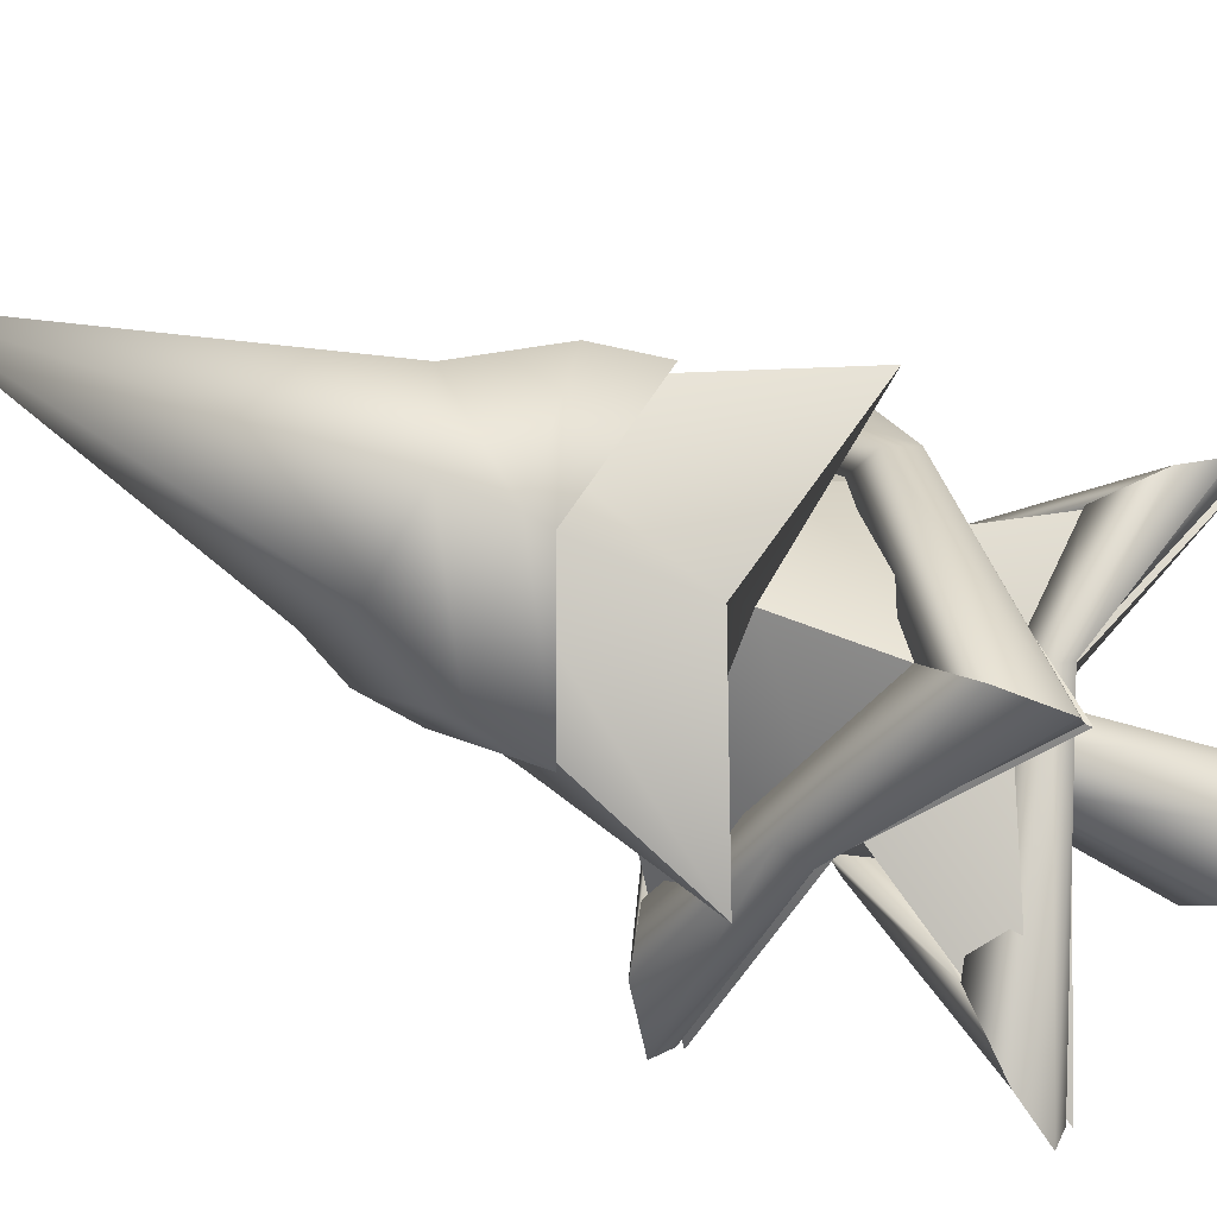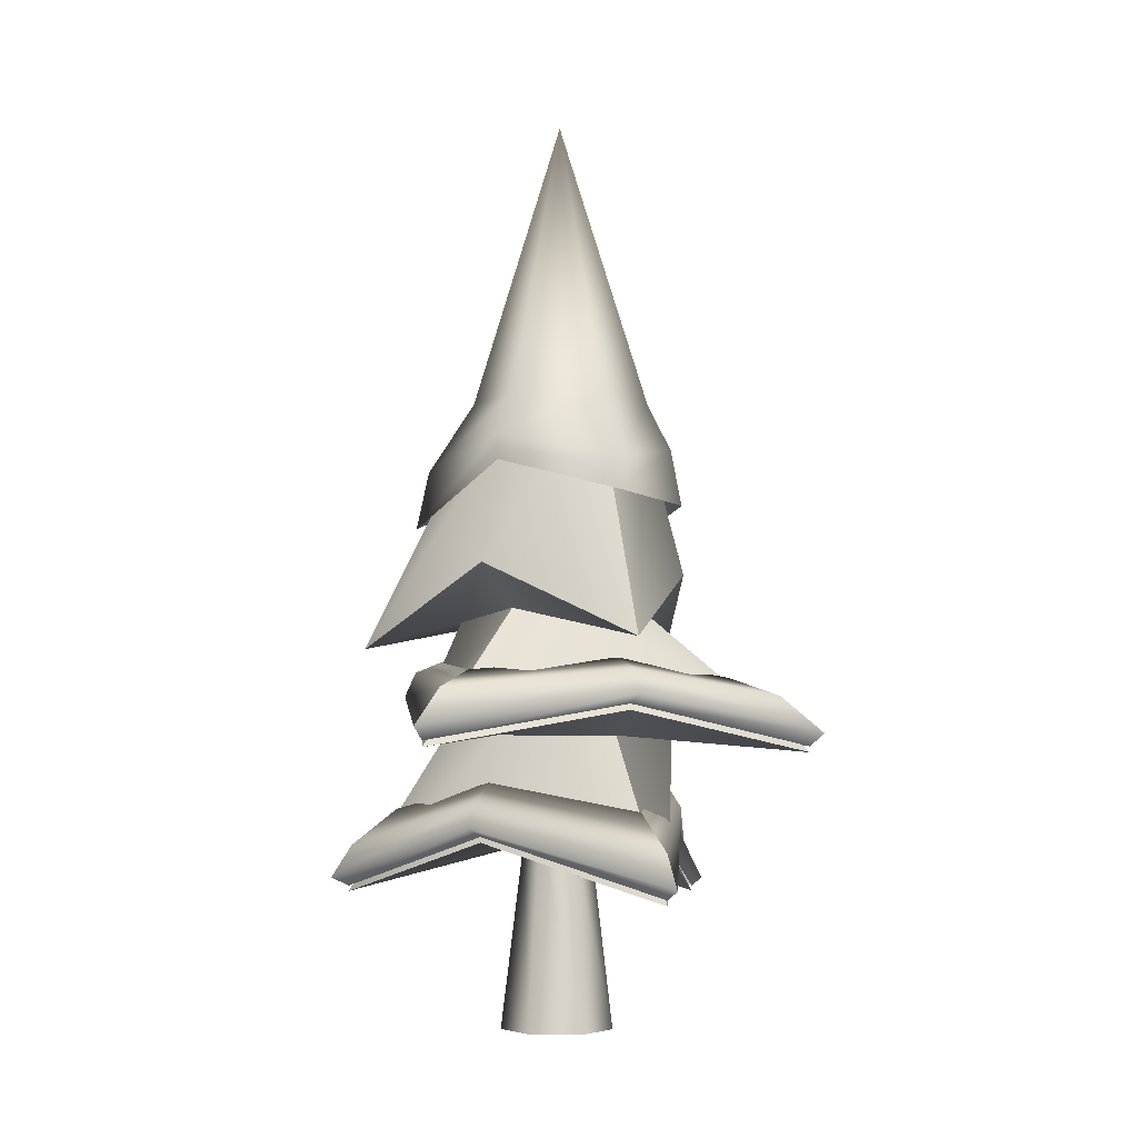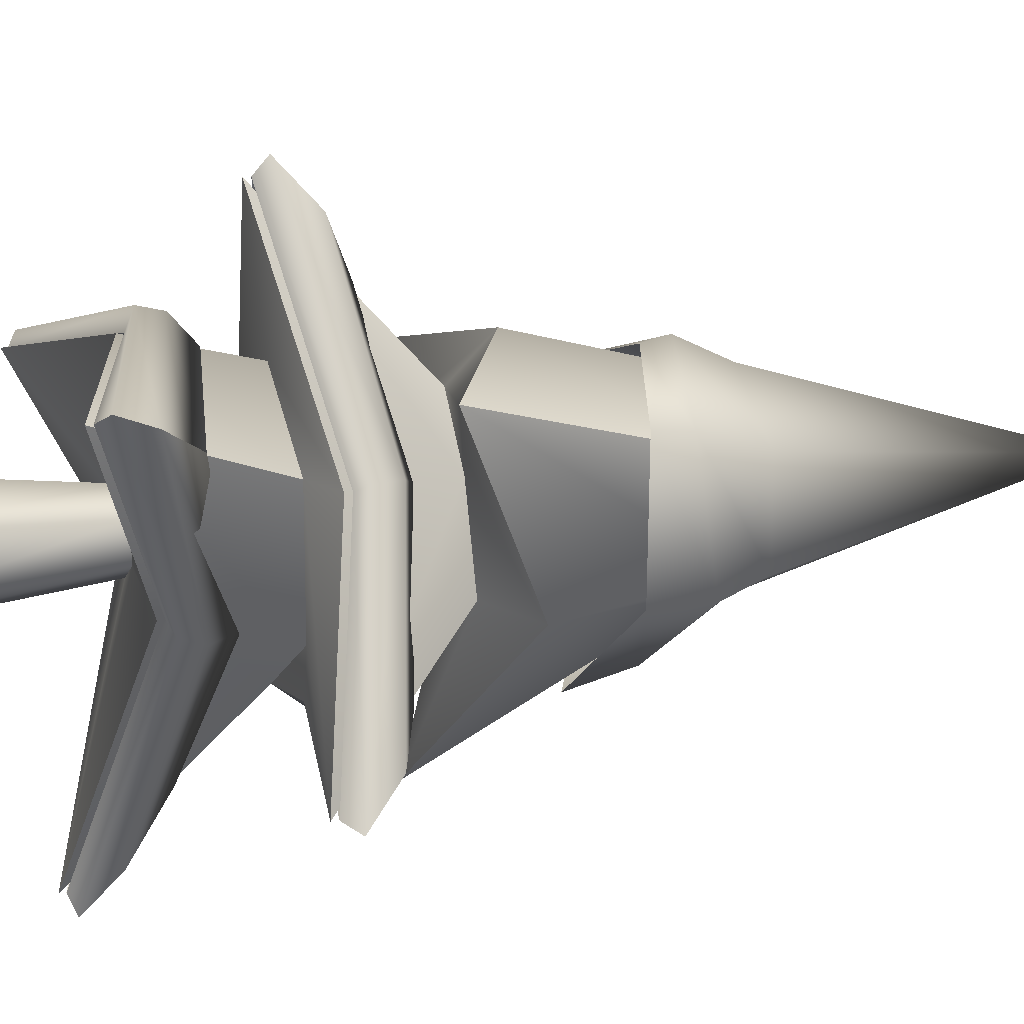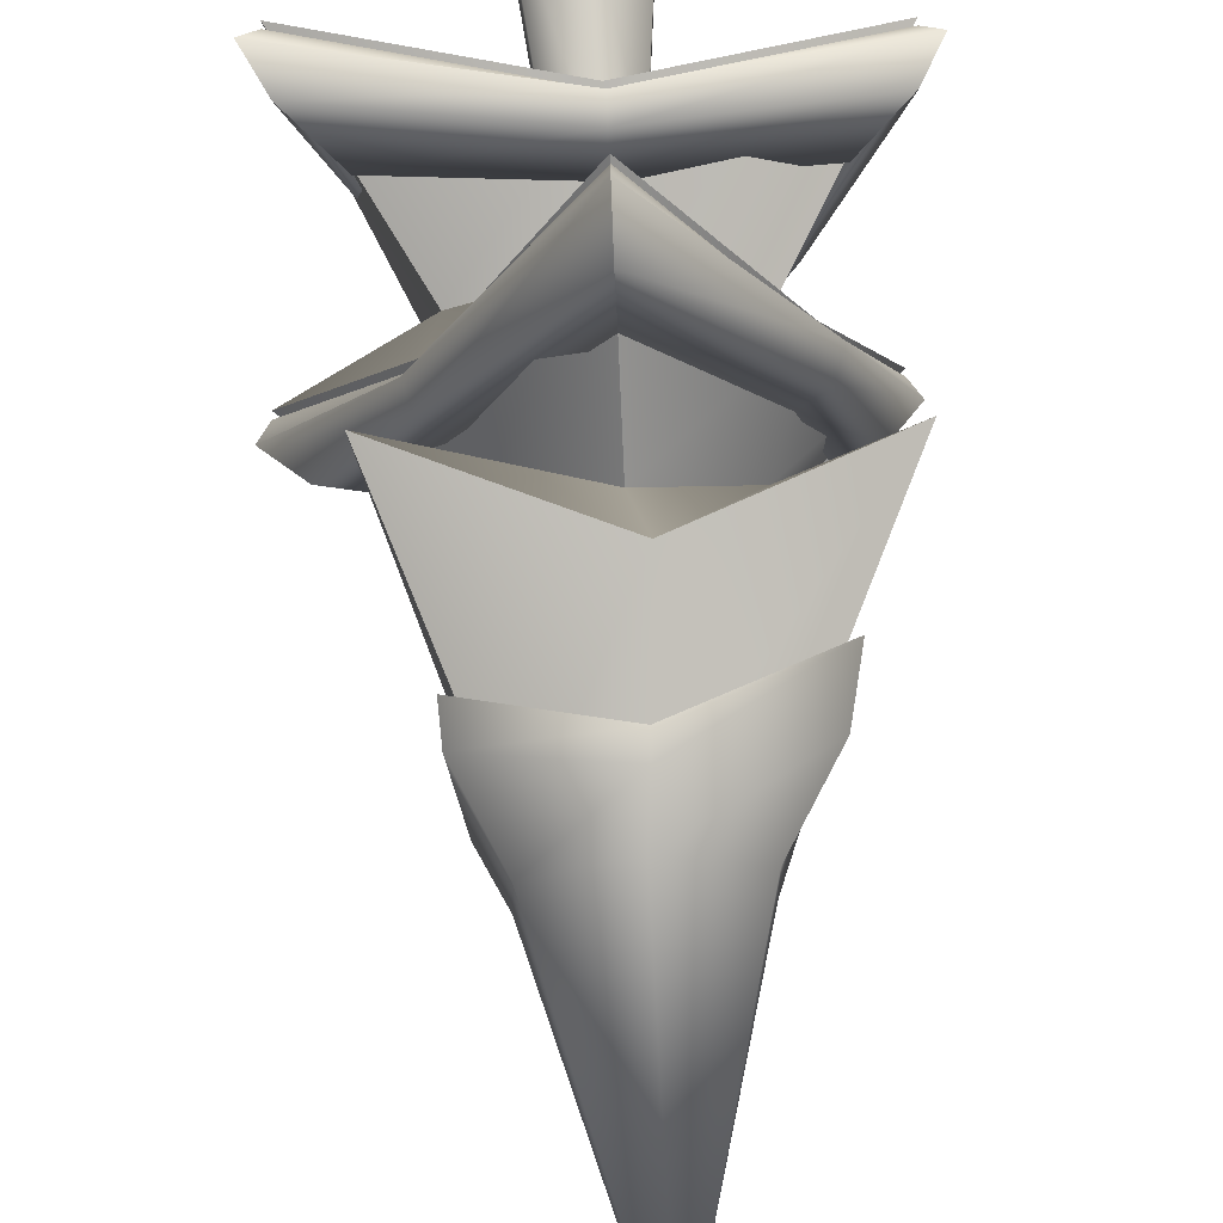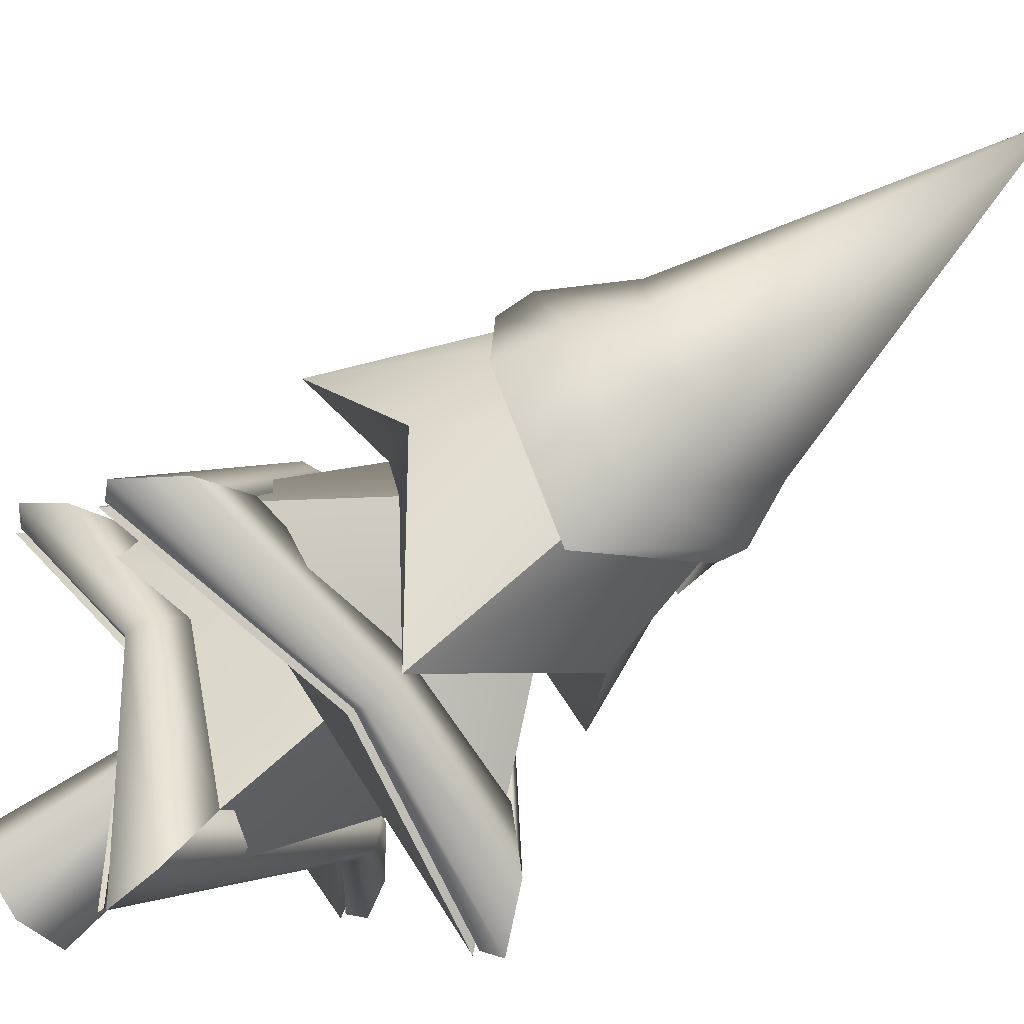
<metadata>
{"format":"obj","ext":"obj","renderer":"f3d","projection":"perspective","resolution":1024,"background":"white","views":[{"elev":-39.3,"azim":-122.3,"up":"+Z"},{"elev":-6.0,"azim":30.6,"up":"+Y"},{"elev":16.0,"azim":72.6,"up":"+Z"},{"elev":73.6,"azim":176.4,"up":"+Z"},{"elev":-72.1,"azim":128.1,"up":"+Z"}]}
</metadata>
<code>
g Combined Mesh (root: scene) 22
v -970.9 44.33 18.69
v -970.9 44.33 17.91
v -970.6 46.93 18.07
v -970.6 46.93 18.53
v -970.2 44.33 19.08
v -970.2 46.93 18.77
v -969.6 44.33 17.91
v -970.2 44.33 17.52
v -970.9 44.33 17.91
v -969.6 44.33 18.69
v -970.9 44.33 18.69
v -970.2 44.33 19.08
v -970.9 44.33 17.91
v -970.2 44.33 17.52
v -970.2 46.93 17.83
v -970.6 46.93 18.07
v -969.6 44.33 18.69
v -970.2 44.33 19.08
v -970.2 46.93 18.77
v -969.8 46.93 18.53
v -969.6 44.33 17.91
v -969.6 44.33 18.69
v -969.8 46.93 18.53
v -969.8 46.93 18.06
v -970.2 44.33 17.52
v -970.2 46.93 17.83
v -971.6 48.38 19.06
v -970.3 48.17 21.63
v -970.2 48.37 19.86
v -970.3 48.17 21.63
v -968.7 48.71 18.94
v -970.2 48.37 19.86
v -968.9 48.37 19.05
v -967.2 48.17 16.32
v -968.9 48.37 17.45
v -970.3 48.67 16.39
v -970.2 48.37 16.65
v -972.9 48.09 16.24
v -971.6 48.38 17.45
v -971.9 48.72 19.23
v -971.6 48.38 19.06
v -970.3 48.17 21.63
v -971.3 52.93 17.65
v -970.2 56.41 18.26
v -971.2 52.92 18.81
v -970.6 46.93 18.07
v -971.7 47.22 17.97
v -972.9 46.22 19.54
v -970.6 46.93 18.53
v -970.3 46.94 20.22
v -970.2 46.93 18.77
v -967.5 46.16 20.06
v -969.8 46.93 18.53
v -968.9 46.97 17.82
v -969.8 46.93 18.06
v -969.9 46.12 14.8
v -970.2 46.93 17.83
v -971.7 47.22 17.97
v -970.6 46.93 18.07
v -970.3 46.94 20.22
v -970.2 48.37 19.86
v -968.9 48.37 19.05
v -967.5 46.16 20.06
v -968.9 46.97 17.82
v -970.2 48.37 16.65
v -969.9 46.12 14.8
v -968.9 48.37 17.45
v -967.5 46.16 20.06
v -968.9 48.37 19.05
v -972.9 46.22 19.54
v -971.6 48.38 19.06
v -970.2 48.37 19.86
v -970.3 46.94 20.22
v -971.7 47.22 17.97
v -971.6 48.38 17.45
v -971.6 48.38 19.06
v -972.9 46.22 19.54
v -969.9 46.12 14.8
v -970.2 48.37 16.65
v -971.6 48.38 17.45
v -971.7 47.22 17.97
v -972.9 48.09 16.24
v -971.3 50.13 17.66
v -971.4 50 18.95
v -971.9 48.72 19.23
v -970.2 50.13 19.48
v -970.3 48.17 21.63
v -970.3 48.67 16.39
v -971.3 50.13 17.66
v -972.9 48.09 16.24
v -970.2 49.99 16.95
v -967.2 48.17 16.32
v -969.2 50.12 17.63
v -970.2 52.92 17.17
v -970.2 56.41 18.26
v -971.3 52.93 17.65
v -970 49.56 15.53
v -971.7 50.68 17.19
v -971.2 52.92 18.81
v -972.8 49.65 19.39
v -972.8 49.65 19.39
v -970.2 52.92 19.43
v -970.4 50.73 19.99
v -971.2 52.92 18.81
v -970.2 56.41 18.26
v -970.4 50.73 19.99
v -969.2 52.92 18.81
v -968.1 49.63 19.85
v -970.2 52.92 19.43
v -970.2 56.41 18.26
v -968.6 50.67 17.49
v -970.2 52.92 17.17
v -970 49.56 15.53
v -969.2 52.92 17.64
v -968.1 49.63 19.85
v -970.2 56.41 18.26
v -969.2 52.92 18.81
v -967.2 48.17 16.32
v -968.7 48.71 18.94
v -969.1 49.99 18.89
v -969.2 50.12 17.63
v -970.3 48.17 21.63
v -970.2 50.13 19.48
v -969.1 49.99 18.89
v -968.7 48.71 18.94
v -969.1 49.99 18.89
v -968.6 50.67 17.49
v -969.2 50.12 17.63
v -968.1 49.63 19.85
v -970 49.56 15.53
v -970.2 50.13 19.48
v -970.2 49.99 16.95
v -970.4 50.73 19.99
v -971.7 50.68 17.19
v -971.4 50 18.95
v -971.3 50.13 17.66
v -972.8 49.65 19.39
v -970.3 47.12 20.47
v -970.3 47.42 20.4
v -967.6 46.82 19.96
v -970.3 47.12 20.47
v -967.6 46.82 19.96
v -967.3 46.36 20.19
v -973.1 46.41 19.67
v -972.9 46.87 19.55
v -970.3 47.42 20.4
v -973.1 46.41 19.67
v -970.3 47.42 20.4
v -970.3 47.12 20.47
v -968.2 49.22 16.97
v -967.6 48.97 16.57
v -968.6 49.27 19.05
v -968.9 49.43 18.91
v -968.6 51.65 17.54
v -970.2 52.13 16.44
v -970.2 51.32 16.23
v -968.8 52.47 17.49
v -968.7 51.69 19.3
v -968.7 52.15 19.26
v -972.9 48.17 16.24
v -973.1 48.36 16.11
v -972.1 48.95 19.34
v -971.9 48.8 19.23
v -970.2 48.44 21.84
v -970.3 48.26 21.63
v -968.9 47.75 17.63
v -967.6 46.82 19.96
v -968.2 47.34 19.56
v -968.6 47.4 17.62
v -970.1 47.32 15.72
v -970 46.78 14.94
v -971.7 47.29 17.97
v -971.9 47.35 17.84
v -973.1 46.41 19.67
v -972.9 46.3 19.54
v -970.2 49.22 20.57
v -970.2 48.96 21.26
v -972 49.29 19.26
v -971.7 49.44 19.09
v -972.6 48.9 16.5
v -972.1 49.18 16.94
v -973.1 48.36 16.11
v -972 49.29 19.26
v -972.1 48.95 19.34
v -970.2 48.96 21.26
v -970.2 48.44 21.84
v -971.7 47.87 17.71
v -970 46.78 14.94
v -970.1 47.32 15.72
v -971.9 47.6 17.73
v -969.9 46.3 14.55
v -970 46.78 14.94
v -971.9 47.35 17.84
v -972.9 46.3 19.54
v -973.1 46.41 19.67
v -970.3 47.12 20.47
v -970.3 47.01 20.22
v -970.2 49.41 16.67
v -967.6 48.97 16.57
v -968.2 49.22 16.97
v -970.2 49.26 16.31
v -972.1 49.18 16.94
v -972.6 48.9 16.5
v -968.9 47.05 17.82
v -969.9 46.3 14.55
v -969.9 46.2 14.8
v -968.6 47.11 17.7
v -967.5 46.23 20.06
v -967.3 46.36 20.19
v -967.2 48.25 16.32
v -967.1 48.44 16.21
v -970.3 48.9 16.16
v -970.3 48.75 16.39
v -973.1 48.36 16.11
v -972.9 48.17 16.24
v -968.9 49.43 18.91
v -968.6 49.27 19.05
v -970.2 48.96 21.26
v -970.2 49.22 20.57
v -970.3 47.01 20.22
v -970.3 47.12 20.47
v -967.3 46.36 20.19
v -967.5 46.23 20.06
v -968.7 48.8 18.94
v -968.5 48.93 19.05
v -967.1 48.44 16.21
v -967.2 48.25 16.32
v -970.3 48.26 21.63
v -970.2 48.44 21.84
v -968.5 48.93 19.05
v -968.7 48.8 18.94
v -971.5 52.14 17.4
v -971.9 52.16 19.1
v -972.1 51.36 19.13
v -971.6 52.48 17.38
v -970.2 51.32 16.23
v -970.2 52.13 16.44
v -972.1 51.36 19.13
v -971.9 52.16 19.1
v -970.3 52.49 19.83
v -970.3 52.16 19.75
v -968.2 47.34 19.56
v -967.6 46.82 19.96
v -970.3 47.42 20.4
v -970.3 47.73 20.04
v -970.3 48.9 16.16
v -972.6 48.9 16.5
v -973.1 48.36 16.11
v -970.2 49.26 16.31
v -967.1 48.44 16.21
v -967.6 48.97 16.57
v -967.1 48.44 16.21
v -968.5 48.93 19.05
v -968.6 49.27 19.05
v -967.6 48.97 16.57
v -970.2 48.44 21.84
v -970.2 48.96 21.26
v -968.6 49.27 19.05
v -968.5 48.93 19.05
v -968.6 47.11 17.7
v -970 46.78 14.94
v -969.9 46.3 14.55
v -968.6 47.4 17.62
v -967.3 46.36 20.19
v -967.6 46.82 19.96
v -971.9 47.35 17.84
v -972.9 46.87 19.55
v -973.1 46.41 19.67
v -971.9 47.6 17.73
v -972.3 47.37 19.3
v -972.9 46.87 19.55
v -971.7 47.87 17.71
v -968.8 52.47 17.49
v -970.2 53.14 17.09
v -970.2 52.13 16.44
v -969.1 53.14 17.61
v -968.7 52.15 19.26
v -970.2 57.21 18.26
v -969.2 53.14 18.86
v -970.2 53.06 17.17
v -971.3 53.07 17.65
v -970.2 55.32 18.26
v -970.2 51.32 16.23
v -971.5 52.14 17.4
v -971.2 53.07 18.81
v -972.1 51.36 19.13
v -972.1 51.36 19.13
v -970.3 52.16 19.75
v -970.2 53.06 19.43
v -971.2 53.07 18.81
v -970.2 55.32 18.26
v -971.3 53.07 17.65
v -970.3 52.16 19.75
v -968.7 51.69 19.3
v -969.2 53.06 18.81
v -970.2 53.06 19.43
v -970.2 55.32 18.26
v -968.6 51.65 17.54
v -970.2 51.32 16.23
v -970.2 53.06 17.17
v -969.2 53.06 17.64
v -968.7 51.69 19.3
v -970.2 55.32 18.26
v -969.2 53.06 18.81
v -971.3 53.15 17.61
v -970.2 57.21 18.26
v -971.3 53.15 18.86
v -970.2 53.14 19.51
v -971.9 52.16 19.1
v -970.3 52.49 19.83
v -970.2 53.14 19.51
v -970.2 57.21 18.26
v -969.2 53.14 18.86
v -970.3 52.49 19.83
v -968.7 52.15 19.26
v -971.6 52.48 17.38
v -971.3 53.15 18.86
v -971.9 52.16 19.1
v -971.3 53.15 17.61
v -970.2 52.13 16.44
v -970.2 53.14 17.09
v -970.2 57.21 18.26
v -969.9 46.2 14.8
v -971.7 47.29 17.97
v -971.7 47.87 17.71
v -970.1 47.32 15.72
v -967.5 46.23 20.06
v -968.9 47.75 17.63
v -968.2 47.34 19.56
v -968.9 47.05 17.82
v -970.1 47.32 15.72
v -969.9 46.2 14.8
v -971.7 47.29 17.97
v -972.9 46.3 19.54
v -972.3 47.37 19.3
v -971.7 47.87 17.71
v -972.9 46.3 19.54
v -970.3 47.01 20.22
v -970.3 47.73 20.04
v -972.3 47.37 19.3
v -970.3 47.01 20.22
v -967.5 46.23 20.06
v -968.2 47.34 19.56
v -970.3 47.73 20.04
v -970.3 48.26 21.63
v -968.7 48.8 18.94
v -968.9 49.43 18.91
v -970.2 49.22 20.57
v -967.2 48.25 16.32
v -970.2 49.41 16.67
v -968.2 49.22 16.97
v -970.3 48.75 16.39
v -972.1 49.18 16.94
v -972.9 48.17 16.24
v -971.9 48.8 19.23
v -970.3 48.26 21.63
v -970.2 49.22 20.57
v -971.7 49.44 19.09
v -972.9 48.17 16.24
v -972.1 49.18 16.94
v -967.2 48.25 16.32
v -968.2 49.22 16.97
v -968.9 49.43 18.91
v -968.7 48.8 18.94
v -969.9 46.2 14.8
v -969.9 46.3 14.55
v -971.9 47.35 17.84
v -971.7 47.29 17.97
v -970.3 47.73 20.04
v -970.3 47.42 20.4
v -972.9 46.87 19.55
v -972.3 47.37 19.3
v -970.3 52.16 19.75
v -970.3 52.49 19.83
v -968.7 52.15 19.26
v -968.7 51.69 19.3
g Combined Mesh (root: scene) 22_0
f 3 2 1
f 4 3 1
f 4 1 5
f 6 4 5
f 9 8 7
f 7 10 9
f 10 11 9
f 10 12 11
f 15 14 13
f 16 15 13
f 19 18 17
f 20 19 17
f 23 22 21
f 24 23 21
f 24 21 25
f 26 24 25
g Combined Mesh (root: scene) 22_1
f 29 28 27
f 31 30 29
f 33 31 32
f 34 31 33
f 35 34 33
f 36 34 35
f 37 36 35
f 38 36 37
f 39 38 37
f 40 38 39
f 41 40 39
f 42 40 41
f 45 44 43
f 48 47 46
f 49 48 46
f 50 48 49
f 51 50 49
f 52 50 51
f 53 52 51
f 54 52 53
f 55 54 53
f 56 54 55
f 57 56 55
f 58 56 57
f 59 58 57
f 62 61 60
f 63 62 60
f 66 65 64
f 65 67 64
f 64 67 68
f 67 69 68
f 72 71 70
f 73 72 70
f 76 75 74
f 77 76 74
f 80 79 78
f 81 80 78
f 84 83 82
f 85 84 82
f 86 84 85
f 87 86 85
f 90 89 88
f 89 91 88
f 88 91 92
f 91 93 92
f 96 95 94
f 96 94 97
f 98 96 97
f 99 96 98
f 100 99 98
f 103 102 101
f 102 104 101
f 102 105 104
f 108 107 106
f 107 109 106
f 107 110 109
f 113 112 111
f 112 114 111
f 111 114 115
f 112 116 114
f 114 117 115
f 114 116 117
f 120 119 118
f 121 120 118
f 124 123 122
f 125 124 122
f 128 127 126
f 127 129 126
f 130 127 128
f 126 129 131
f 132 130 128
f 129 133 131
f 134 130 132
f 131 133 135
f 136 134 132
f 133 137 135
f 137 134 136
f 135 137 136
g Combined Mesh (root: scene) 22_2
f 140 139 138
f 143 142 141
f 146 145 144
f 149 148 147
f 152 151 150
f 153 152 150
f 156 155 154
f 155 157 154
f 154 157 158
f 157 159 158
f 162 161 160
f 163 162 160
f 164 162 163
f 165 164 163
f 168 167 166
f 167 169 166
f 166 169 170
f 169 171 170
f 174 173 172
f 175 174 172
f 178 177 176
f 179 178 176
f 180 178 179
f 181 180 179
f 183 180 182
f 184 183 182
f 185 183 184
f 186 185 184
f 189 188 187
f 188 190 187
f 190 192 191
f 193 190 191
f 196 195 194
f 197 196 194
f 200 199 198
f 199 201 198
f 198 201 202
f 201 203 202
f 206 205 204
f 205 207 204
f 204 207 208
f 207 209 208
f 212 211 210
f 213 212 210
f 214 212 213
f 215 214 213
f 218 217 216
f 219 218 216
f 222 221 220
f 223 222 220
f 226 225 224
f 227 226 224
f 230 229 228
f 231 230 228
f 234 233 232
f 233 235 232
f 232 235 236
f 235 237 236
f 240 239 238
f 241 240 238
f 244 243 242
f 245 244 242
f 248 247 246
f 247 249 246
f 246 249 250
f 249 251 250
f 254 253 252
f 255 254 252
f 258 257 256
f 259 258 256
f 262 261 260
f 261 263 260
f 260 263 264
f 263 265 264
f 268 267 266
f 267 269 266
f 269 271 270
f 272 269 270
f 275 274 273
f 274 276 273
f 273 276 277
f 274 278 276
f 276 279 277
f 276 278 279
f 282 281 280
f 280 281 283
f 281 284 283
f 281 285 284
f 285 286 284
f 289 288 287
f 290 289 287
f 291 289 290
f 291 290 292
f 295 294 293
f 296 295 293
f 297 295 296
f 300 299 298
f 301 300 298
f 301 298 302
f 303 300 301
f 304 301 302
f 303 301 304
f 307 306 305
f 308 306 307
f 308 307 309
f 310 308 309
f 313 312 311
f 313 311 314
f 315 313 314
f 318 317 316
f 317 319 316
f 316 319 320
f 319 321 320
f 319 322 321
f 325 324 323
f 326 325 323
f 329 328 327
f 328 330 327
f 328 331 330
f 331 332 330
f 335 334 333
f 336 335 333
f 339 338 337
f 340 339 337
f 343 342 341
f 344 343 341
f 347 346 345
f 348 347 345
f 351 350 349
f 350 352 349
f 350 353 352
f 353 354 352
f 357 356 355
f 358 357 355
f 358 355 359
f 360 358 359
f 363 362 361
f 364 363 361
f 367 366 365
f 368 367 365
f 371 370 369
f 372 371 369
f 375 374 373
f 376 375 373

</code>
